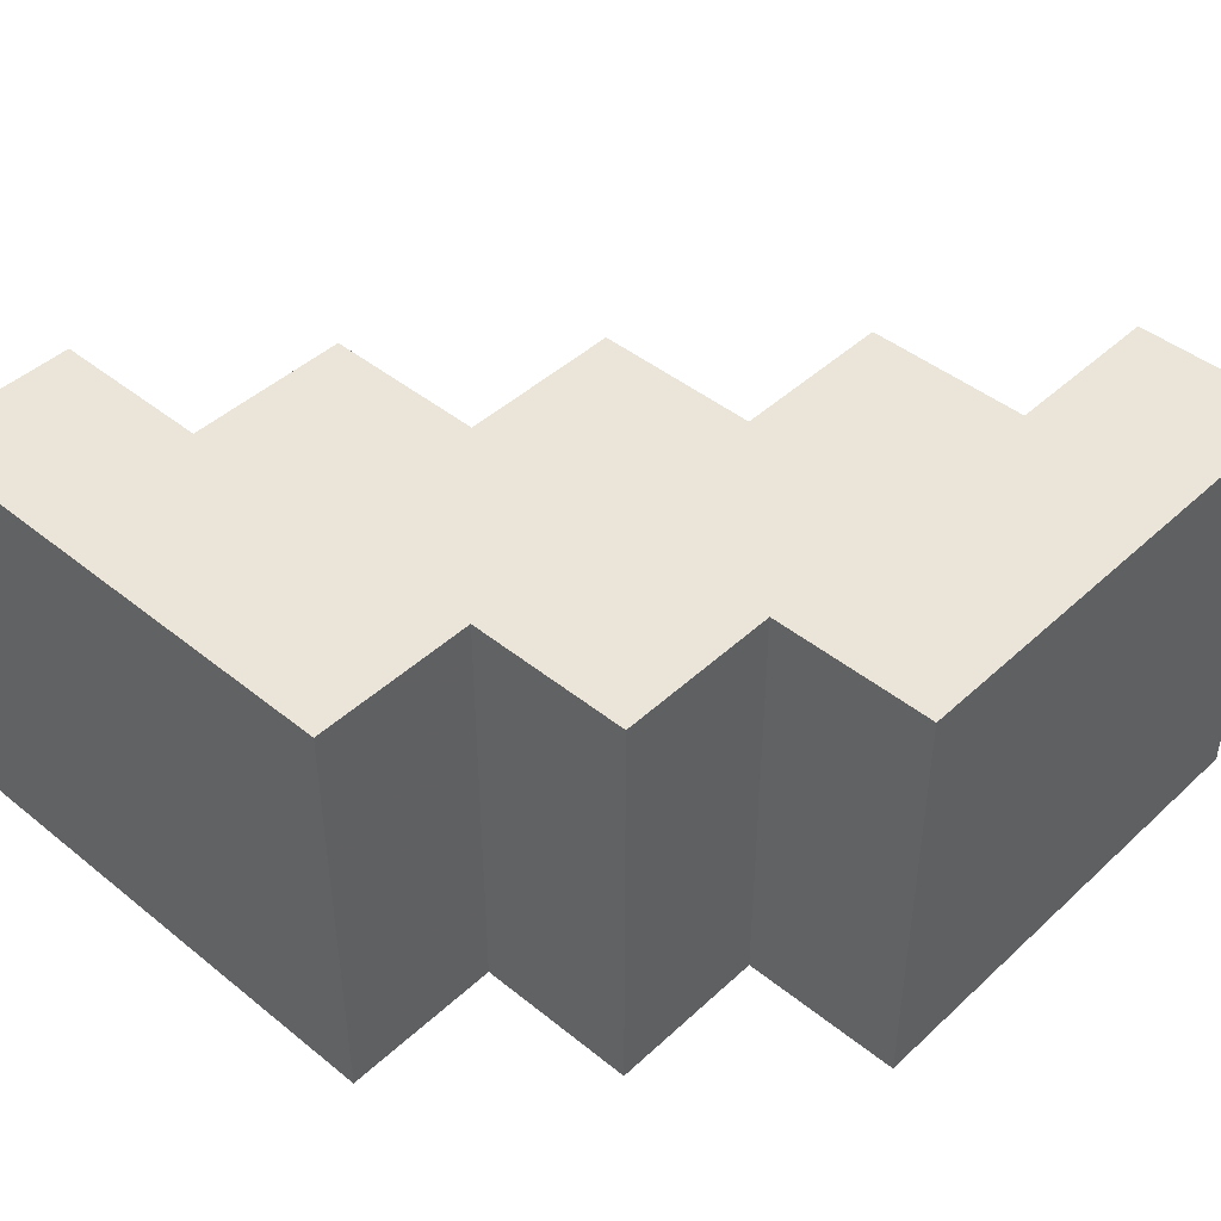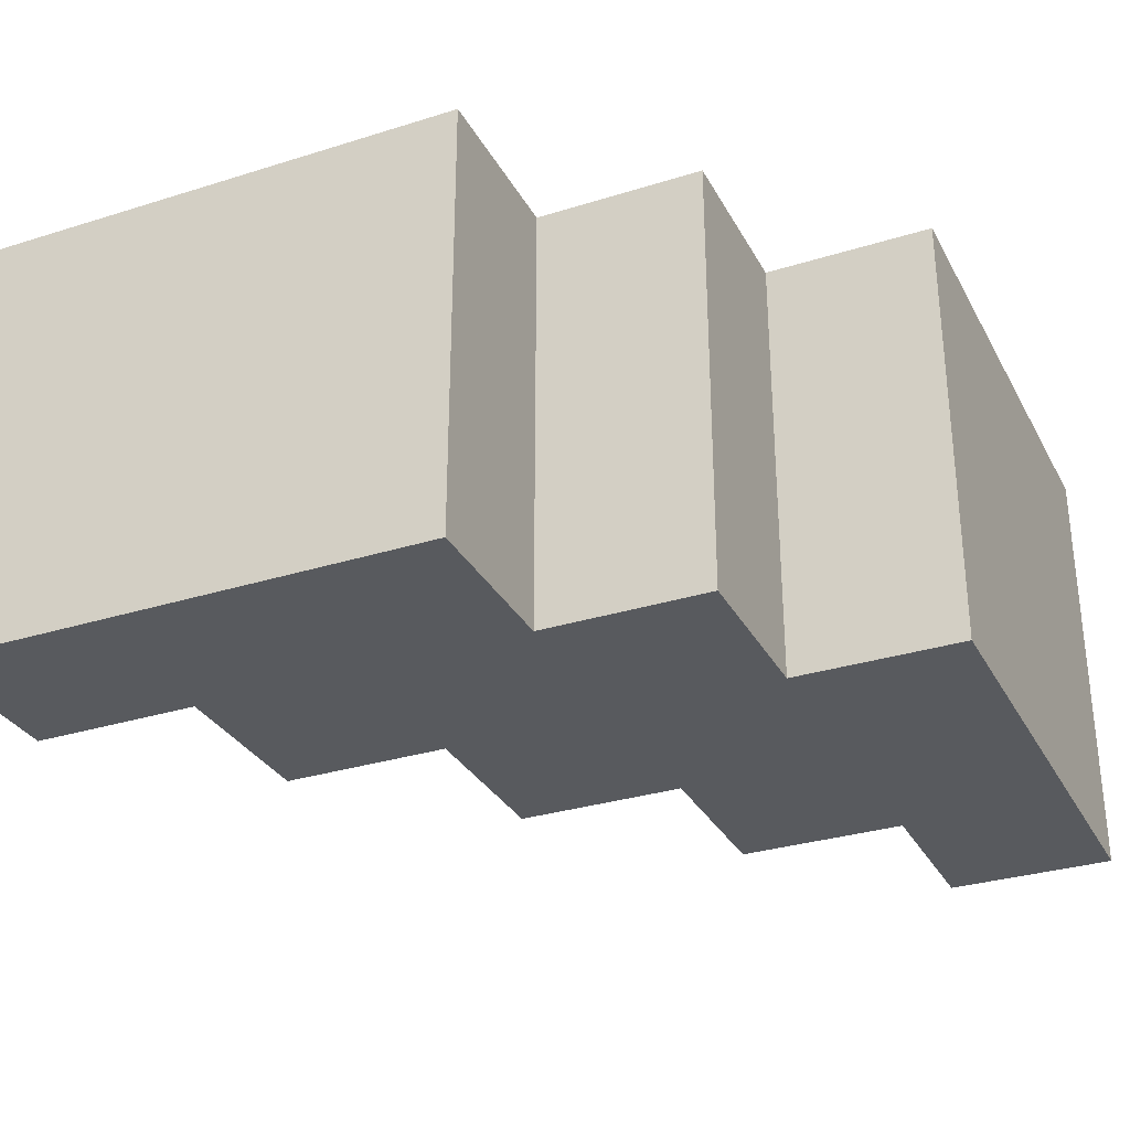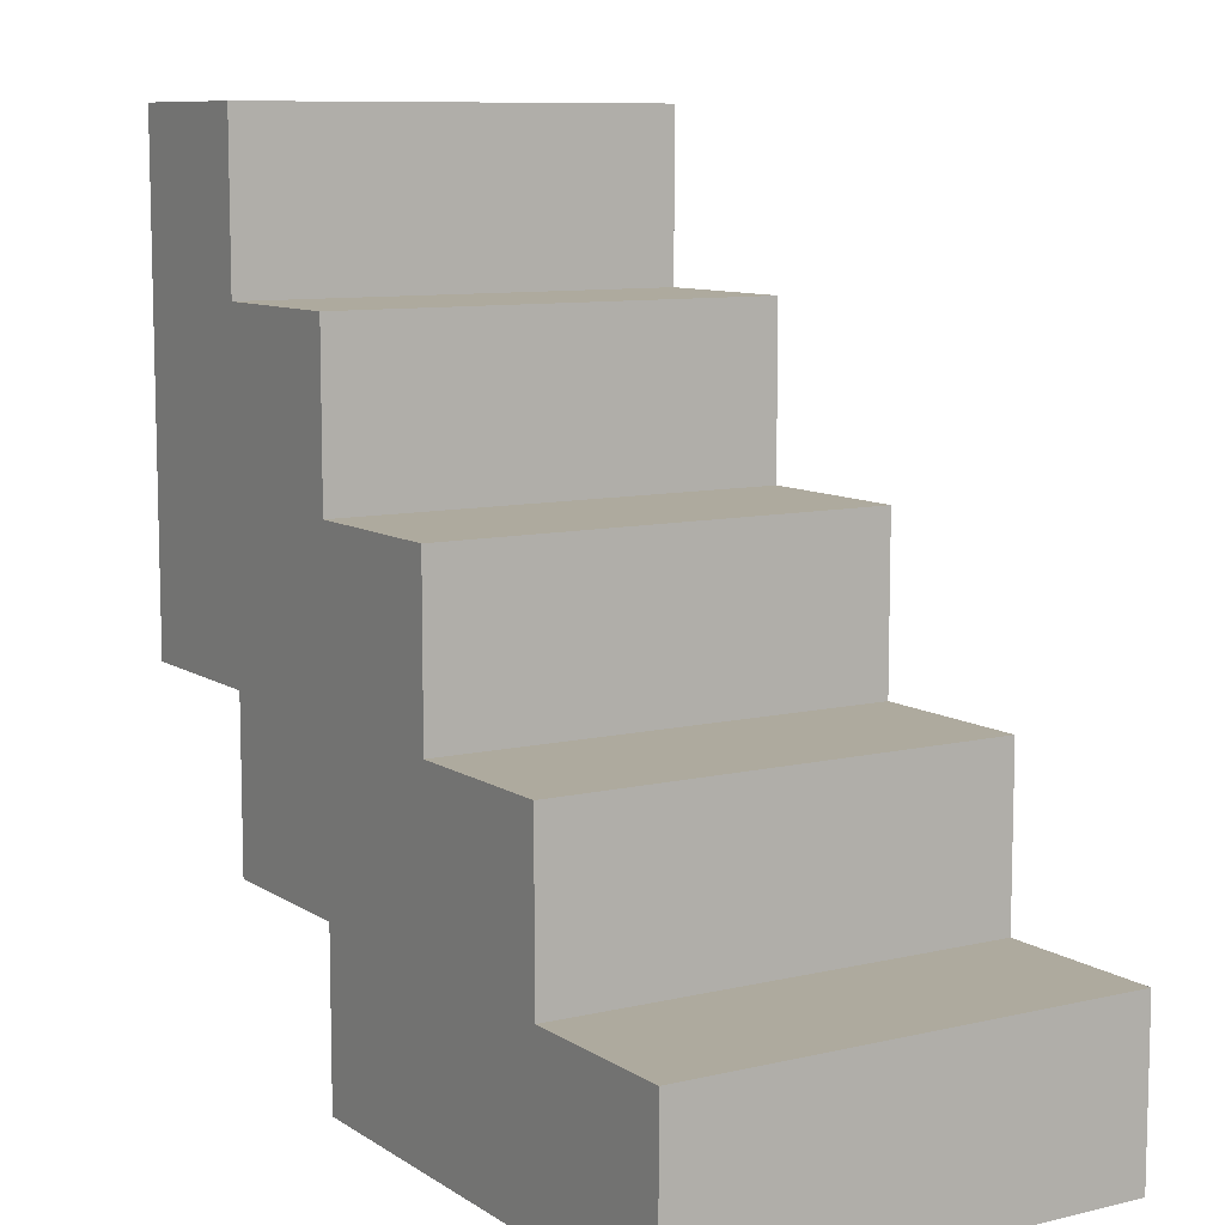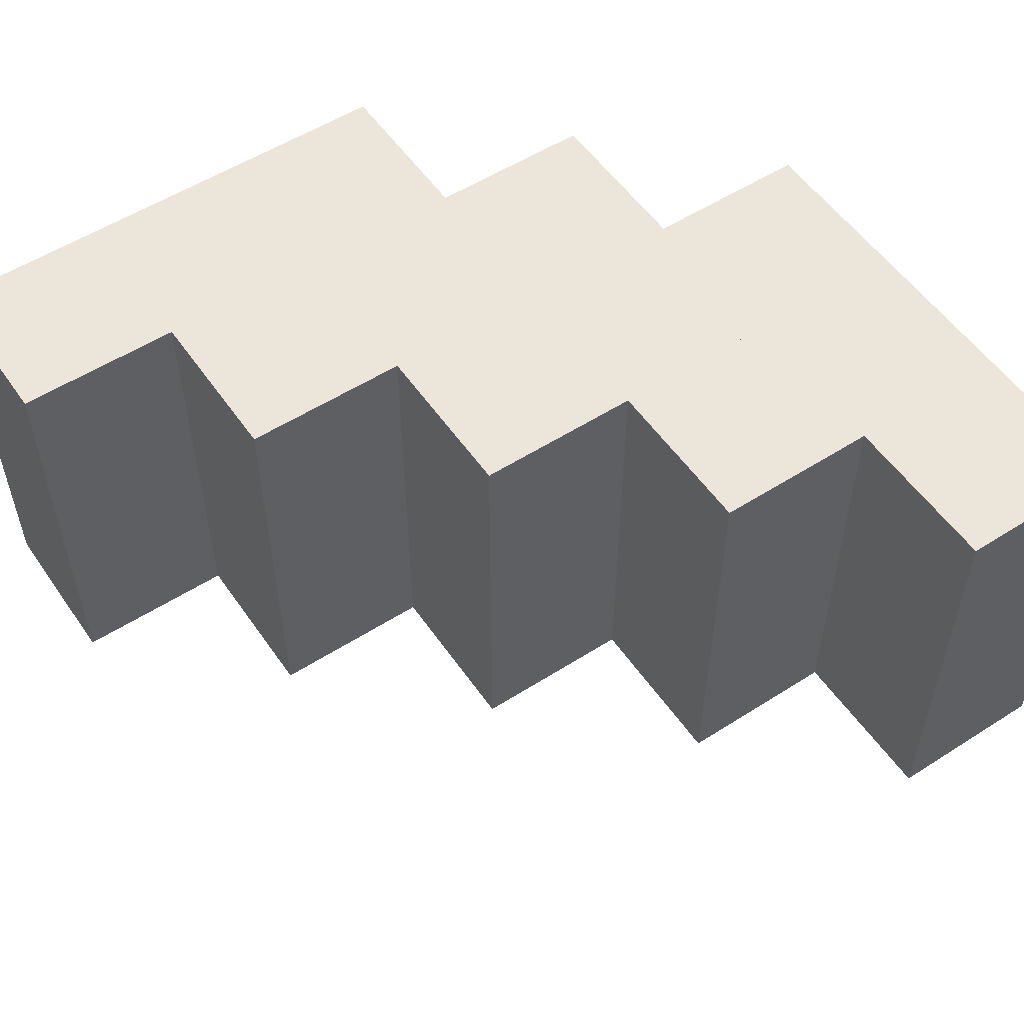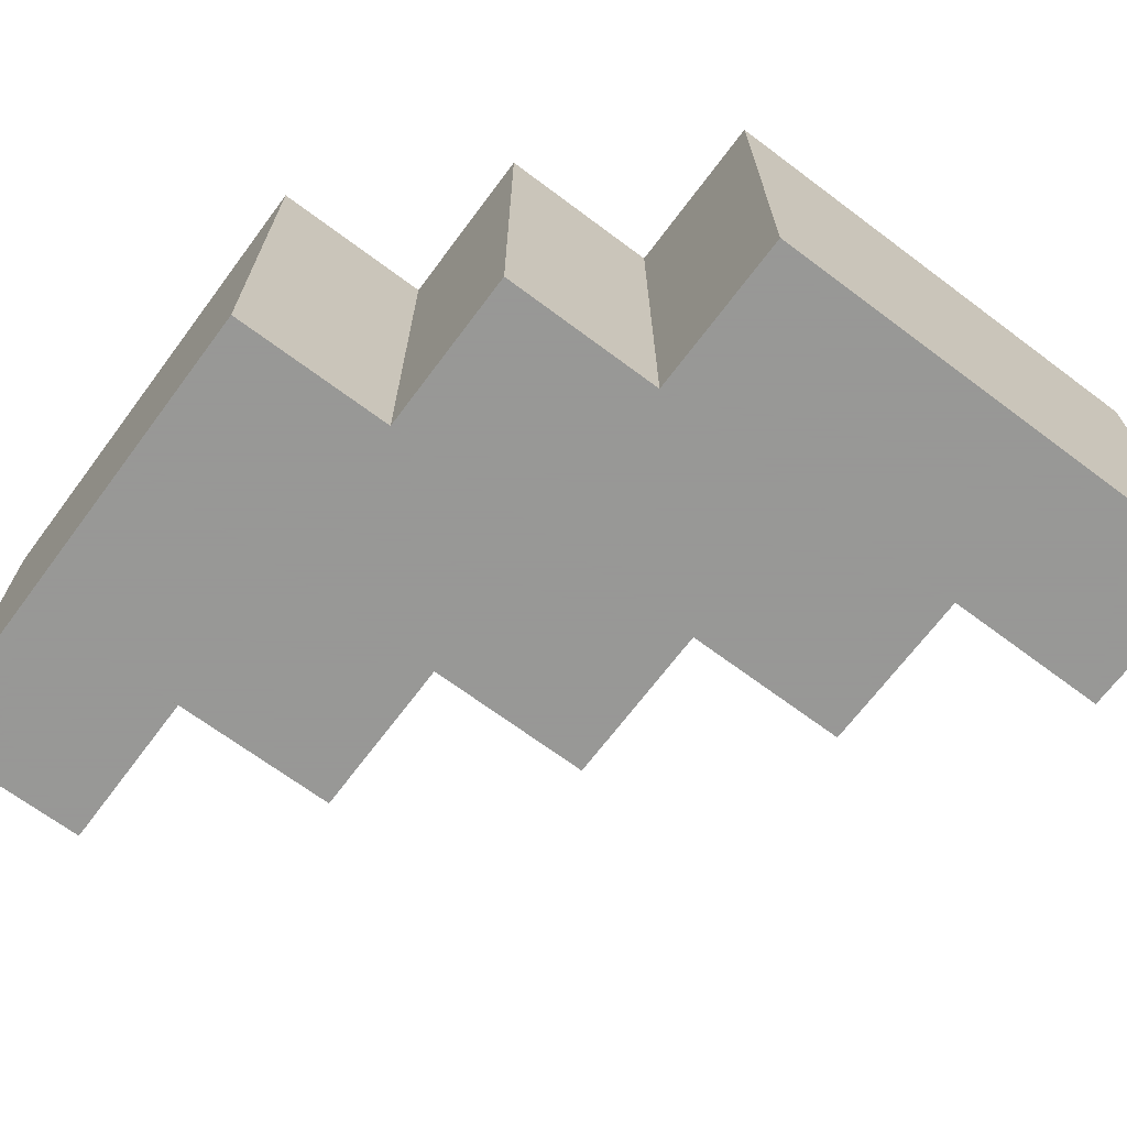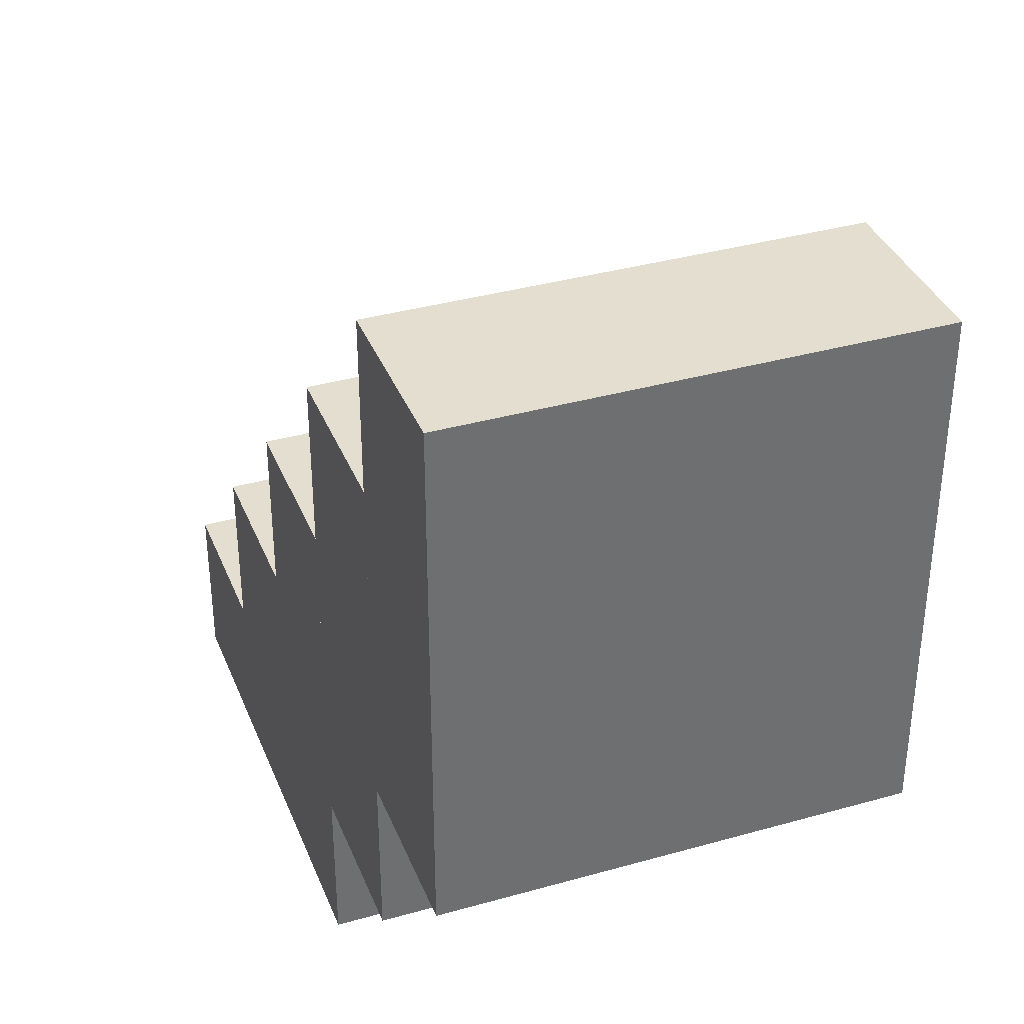
<metadata>
{"format":"obj","ext":"obj","renderer":"f3d","projection":"perspective","resolution":1024,"background":"white","views":[{"elev":44.7,"azim":43.1,"up":"+Z"},{"elev":-30.9,"azim":24.2,"up":"+Z"},{"elev":9.2,"azim":-121.9,"up":"+Y"},{"elev":54.4,"azim":-124.1,"up":"+Z"},{"elev":-68.4,"azim":53.2,"up":"+Z"},{"elev":36.4,"azim":69.8,"up":"+Y"}]}
</metadata>
<code>
v 0.5 -0.25 -0.1667
v 0.5 -0.125 -0.1667
v 0.5 -0.25 0.1667
v 0.5 -0.25 0.1667
v 0.5 -0.125 -0.1667
v 0.5 -0.125 0.1667
v 0.375 -0.25 -0.1667
v 0.5 -0.25 -0.1667
v 0.375 -0.25 0.1667
v 0.375 -0.25 0.1667
v 0.5 -0.25 -0.1667
v 0.5 -0.25 0.1667
v 0.375 0.125 0.1667
v 0.375 -0.25 0.1667
v 0.5 0.125 0.1667
v 0.375 -0.25 0.1667
v 0.5 -0.25 0.1667
v 0.5 0.125 0.1667
v 0.375 0.125 -0.1667
v 0.5 0.125 -0.1667
v 0.375 -0.25 -0.1667
v 0.375 -0.25 -0.1667
v 0.5 0.125 -0.1667
v 0.5 -0.25 -0.1667
v 0.375 -0.375 -0.1667
v 0.375 -0.25 -0.1667
v 0.375 -0.375 0.1667
v 0.375 -0.375 0.1667
v 0.375 -0.25 -0.1667
v 0.375 -0.25 0.1667
v 0.25 -0.375 -0.1667
v 0.375 -0.375 -0.1667
v 0.25 -0.375 0.1667
v 0.25 -0.375 0.1667
v 0.375 -0.375 -0.1667
v 0.375 -0.375 0.1667
v 0.25 5.613e-17 0.1667
v 0.25 -0.375 0.1667
v 0.375 7.909e-17 0.1667
v 0.25 -0.375 0.1667
v 0.375 -0.375 0.1667
v 0.375 7.909e-17 0.1667
v 0.25 3.572e-17 -0.1667
v 0.375 5.868e-17 -0.1667
v 0.25 -0.375 -0.1667
v 0.25 -0.375 -0.1667
v 0.375 5.868e-17 -0.1667
v 0.375 -0.375 -0.1667
v 0.25 -0.5 -0.1667
v 0.25 -0.375 -0.1667
v 0.25 -0.5 0.1667
v 0.25 -0.5 0.1667
v 0.25 -0.375 -0.1667
v 0.25 -0.375 0.1667
v 0.125 -0.5 -0.1667
v 0.25 -0.5 -0.1667
v 0.125 -0.5 0.1667
v 0.125 -0.5 0.1667
v 0.25 -0.5 -0.1667
v 0.25 -0.5 0.1667
v 0.125 -0.125 0.1667
v 0.125 -0.5 0.1667
v 0.25 -0.125 0.1667
v 0.125 -0.5 0.1667
v 0.25 -0.5 0.1667
v 0.25 -0.125 0.1667
v 0.125 -0.125 -0.1667
v 0.25 -0.125 -0.1667
v 0.125 -0.5 -0.1667
v 0.125 -0.5 -0.1667
v 0.25 -0.125 -0.1667
v 0.25 -0.5 -0.1667
v 0.375 5.868e-17 -0.1667
v 0.375 7.909e-17 0.1667
v 0.375 0.125 -0.1667
v 0.375 7.909e-17 0.1667
v 0.375 0.125 0.1667
v 0.375 0.125 -0.1667
v 0.375 0.125 -0.1667
v 0.375 0.125 0.1667
v 0.5 0.125 -0.1667
v 0.375 0.125 0.1667
v 0.5 0.125 0.1667
v 0.5 0.125 -0.1667
v 0.25 -0.125 -0.1667
v 0.25 -0.125 0.1667
v 0.25 3.572e-17 -0.1667
v 0.25 -0.125 0.1667
v 0.25 5.613e-17 0.1667
v 0.25 3.572e-17 -0.1667
v 0.25 3.572e-17 -0.1667
v 0.25 5.613e-17 0.1667
v 0.375 5.868e-17 -0.1667
v 0.25 5.613e-17 0.1667
v 0.375 7.909e-17 0.1667
v 0.375 5.868e-17 -0.1667
v 0.125 -0.25 -0.1667
v 0.125 -0.25 0.1667
v 0.125 -0.125 -0.1667
v 0.125 -0.25 0.1667
v 0.125 -0.125 0.1667
v 0.125 -0.125 -0.1667
v 0.125 -0.125 -0.1667
v 0.125 -0.125 0.1667
v 0.25 -0.125 -0.1667
v 0.125 -0.125 0.1667
v 0.25 -0.125 0.1667
v 0.25 -0.125 -0.1667
v 6.889e-17 -0.375 -0.1667
v 6.889e-17 -0.375 0.1667
v 4.592e-17 -0.25 -0.1667
v 6.889e-17 -0.375 0.1667
v 4.592e-17 -0.25 0.1667
v 4.592e-17 -0.25 -0.1667
v 4.592e-17 -0.25 -0.1667
v 4.592e-17 -0.25 0.1667
v 0.125 -0.25 -0.1667
v 4.592e-17 -0.25 0.1667
v 0.125 -0.25 0.1667
v 0.125 -0.25 -0.1667
v -0.125 -0.5 -0.1667
v -0.125 -0.5 0.1667
v -0.125 -0.375 -0.1667
v -0.125 -0.5 0.1667
v -0.125 -0.375 0.1667
v -0.125 -0.375 -0.1667
v -0.125 -0.375 -0.1667
v -0.125 -0.375 0.1667
v 6.889e-17 -0.375 -0.1667
v -0.125 -0.375 0.1667
v 6.889e-17 -0.375 0.1667
v 6.889e-17 -0.375 -0.1667
v 4.592e-17 -0.25 0.1667
v 9.185e-17 -0.5 0.1667
v 0.125 -0.25 0.1667
v 9.185e-17 -0.5 0.1667
v 0.125 -0.5 0.1667
v 0.125 -0.25 0.1667
v -0.125 -0.375 0.1667
v -0.125 -0.5 0.1667
v 6.889e-17 -0.375 0.1667
v -0.125 -0.5 0.1667
v 9.185e-17 -0.5 0.1667
v 6.889e-17 -0.375 0.1667
v 4.592e-17 -0.25 -0.1667
v 0.125 -0.25 -0.1667
v 9.185e-17 -0.5 -0.1667
v 9.185e-17 -0.5 -0.1667
v 0.125 -0.25 -0.1667
v 0.125 -0.5 -0.1667
v -0.125 -0.375 -0.1667
v 6.889e-17 -0.375 -0.1667
v -0.125 -0.5 -0.1667
v -0.125 -0.5 -0.1667
v 6.889e-17 -0.375 -0.1667
v 9.185e-17 -0.5 -0.1667
v 0.5 -0.125 -0.1667
v 0.5 0.125 -0.1667
v 0.5 -0.125 0.1667
v 0.5 -0.125 0.1667
v 0.5 0.125 -0.1667
v 0.5 0.125 0.1667
v -0.125 -0.5 -0.1667
v 0.125 -0.5 -0.1667
v -0.125 -0.5 0.1667
v -0.125 -0.5 0.1667
v 0.125 -0.5 -0.1667
v 0.125 -0.5 0.1667
f 1 2 3
f 4 5 6
f 7 8 9
f 10 11 12
f 13 14 15
f 16 17 18
f 19 20 21
f 22 23 24
f 25 26 27
f 28 29 30
f 31 32 33
f 34 35 36
f 37 38 39
f 40 41 42
f 43 44 45
f 46 47 48
f 49 50 51
f 52 53 54
f 55 56 57
f 58 59 60
f 61 62 63
f 64 65 66
f 67 68 69
f 70 71 72
f 73 74 75
f 76 77 78
f 79 80 81
f 82 83 84
f 85 86 87
f 88 89 90
f 91 92 93
f 94 95 96
f 97 98 99
f 100 101 102
f 103 104 105
f 106 107 108
f 109 110 111
f 112 113 114
f 115 116 117
f 118 119 120
f 121 122 123
f 124 125 126
f 127 128 129
f 130 131 132
f 133 134 135
f 136 137 138
f 139 140 141
f 142 143 144
f 145 146 147
f 148 149 150
f 151 152 153
f 154 155 156
f 157 158 159
f 160 161 162
f 163 164 165
f 166 167 168

</code>
